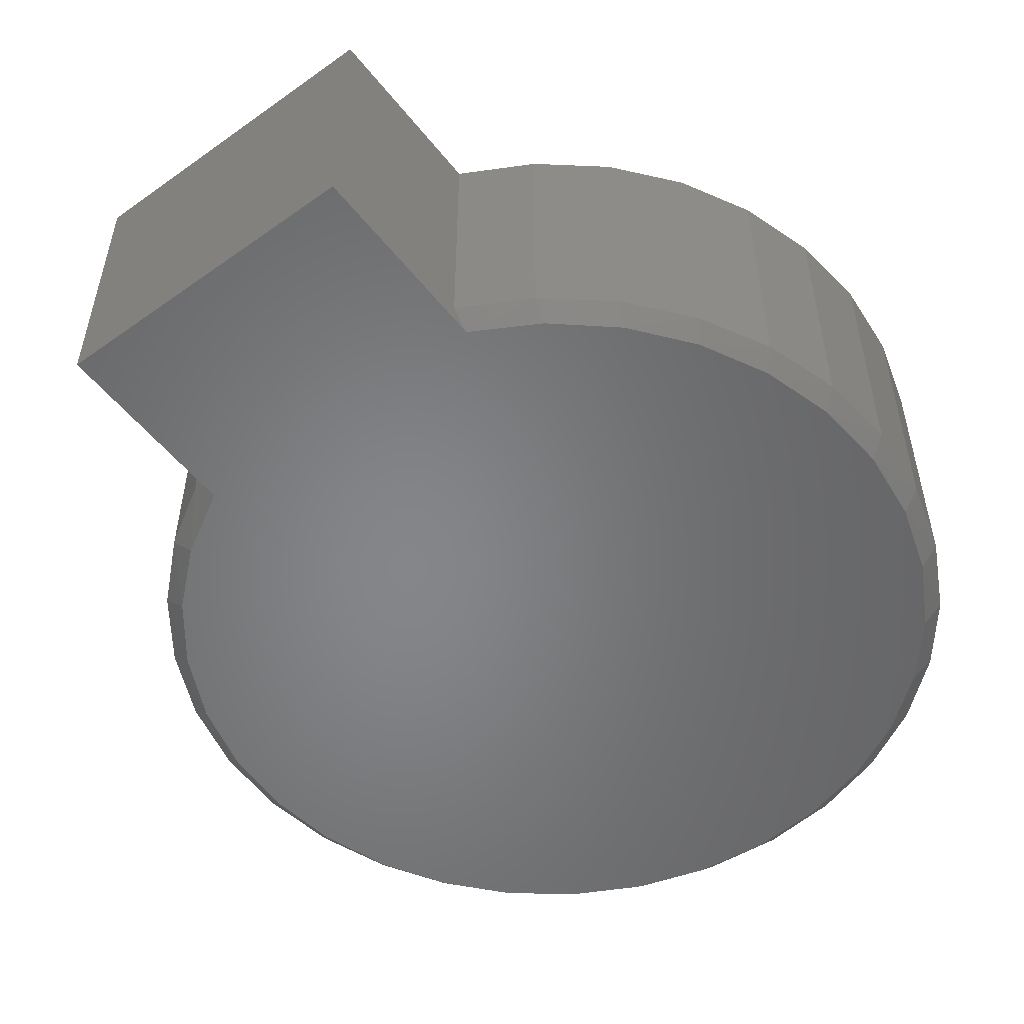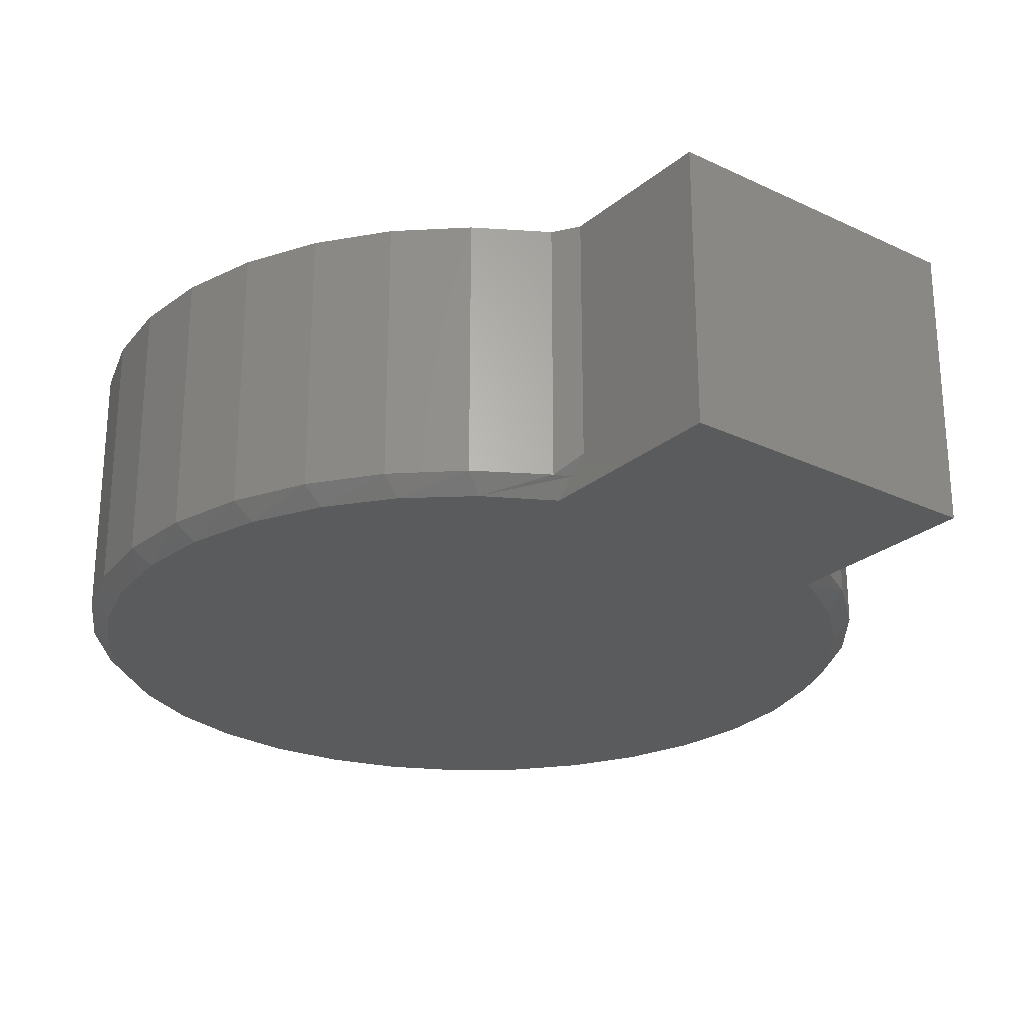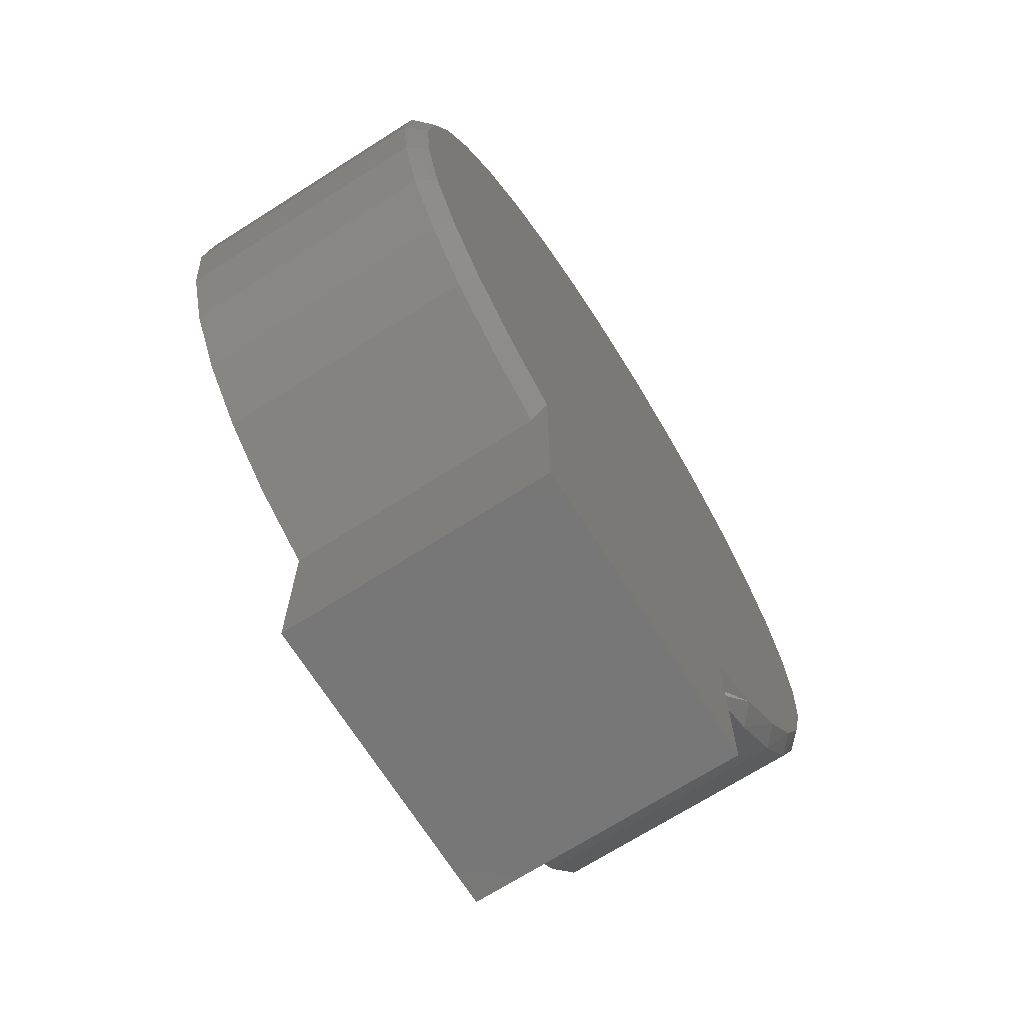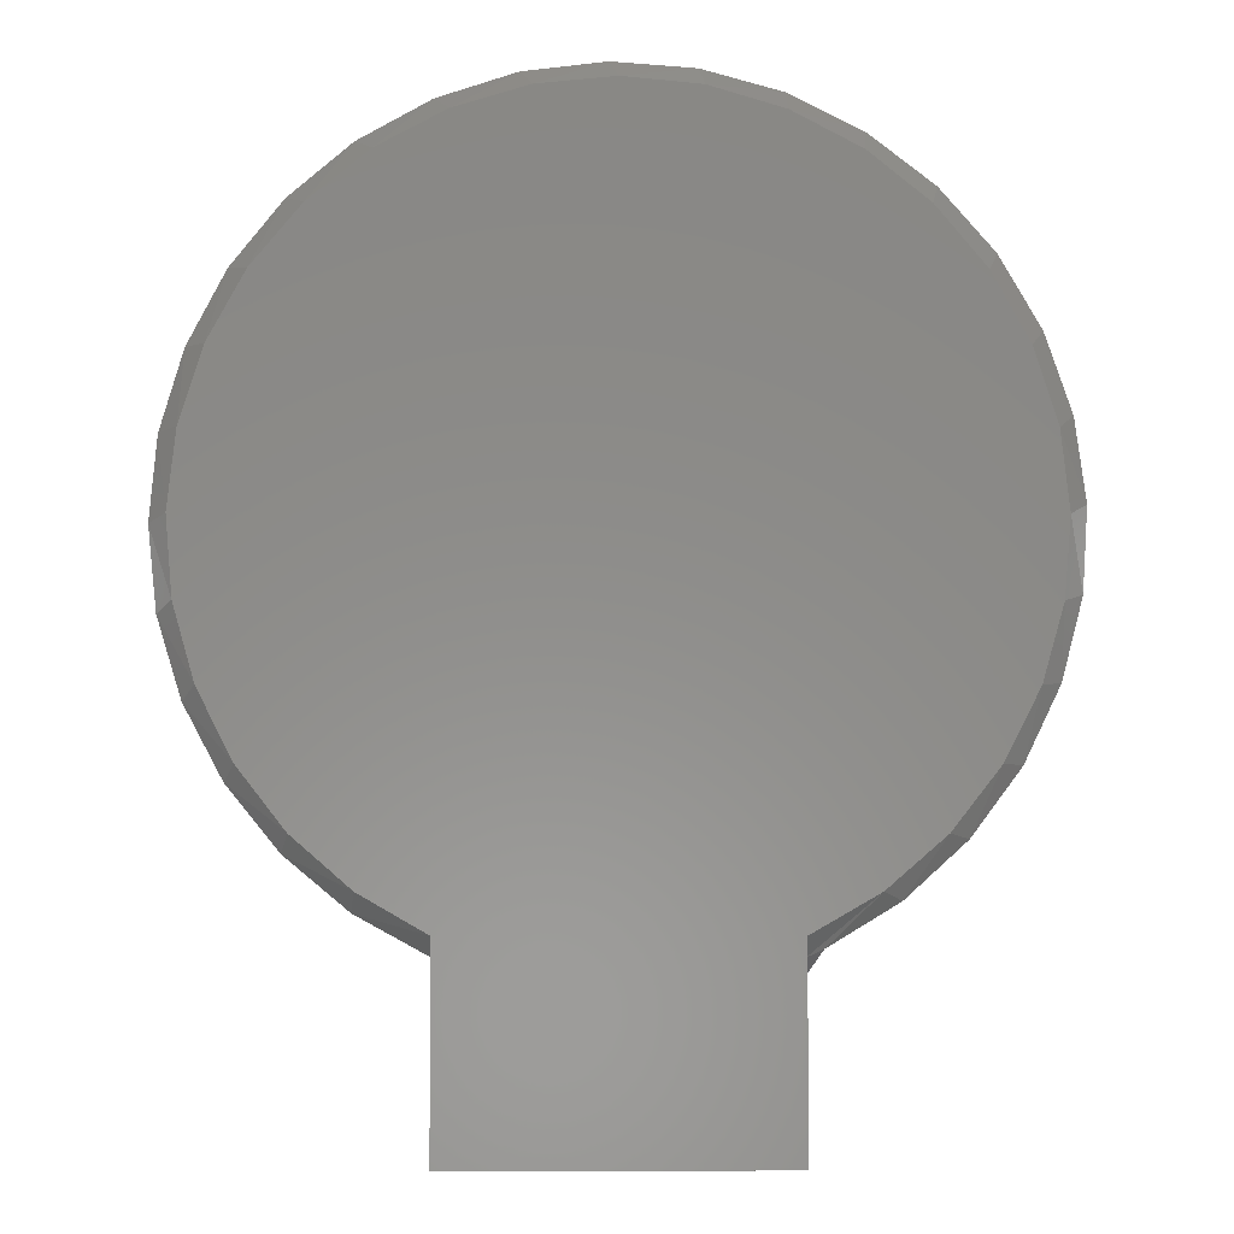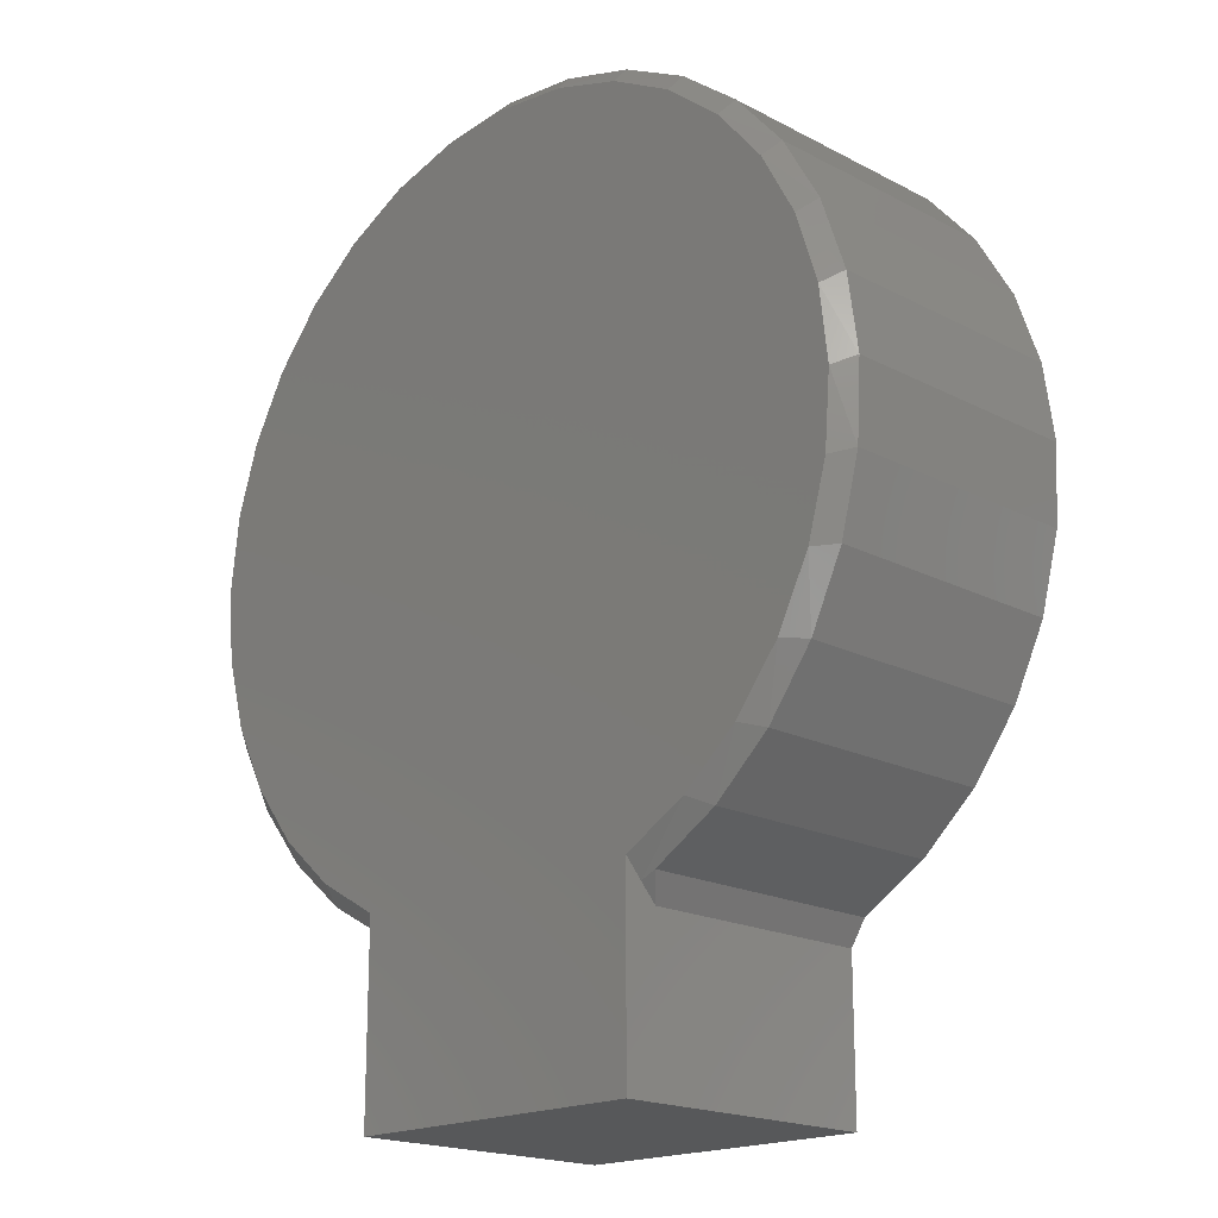
<metadata>
{"format":"stl","ext":"stl","renderer":"f3d","projection":"perspective","resolution":1024,"background":"white","views":[{"elev":-52.9,"azim":37.3,"up":"+Z"},{"elev":-25.4,"azim":-37.4,"up":"+Z"},{"elev":-70.0,"azim":122.4,"up":"+Y"},{"elev":-4.1,"azim":179.3,"up":"+Y"},{"elev":-18.6,"azim":-135.0,"up":"+Y"}]}
</metadata>
<code>
# stl→obj: 96 verts, 188 faces
v 0.07105 -0.1494 -0.0625
v 0.1017 -0.1411 -0.05469
v 0.07105 -0.1579 -0.05469
v 0.1 -0.1327 -0.0625
v 0.1285 -0.1187 -0.05469
v 0.1253 -0.1108 -0.0625
v 0.1458 -0.08438 -0.0625
v 0.1668 -0.06071 -0.05469
v 0.1505 -0.09158 -0.05469
v 0.1769 -0.02728 -0.05469
v 0.1609 -0.05453 -0.0625
v 0.1699 -0.02234 -0.0625
v 0.1725 0.01099 -0.0625
v 0.177 0.04223 -0.05469
v 0.1803 0.007466 -0.05469
v 0.1687 0.0442 -0.0625
v 0.1671 0.0757 -0.05469
v 0.1509 0.1066 -0.05469
v 0.1585 0.07605 -0.0625
v 0.1424 0.1053 -0.0625
v 0.1209 0.131 -0.0625
v 0.1023 0.1564 -0.05469
v 0.129 0.1339 -0.05469
v 0.07177 0.1733 -0.05469
v 0.09487 0.152 -0.0625
v 0.0653 0.1676 -0.0625
v 0.03327 0.1771 -0.0625
v 0.003867 0.1882 -0.05469
v 0.03854 0.184 -0.05469
v 3.331e-16 0.1804 -0.0625
v -0.03327 0.1771 -0.0625
v -0.03095 0.1855 -0.05469
v -0.06461 0.1762 -0.05469
v -0.0653 0.1676 -0.0625
v -0.09487 0.152 -0.0625
v -0.1235 0.1393 -0.05469
v -0.09585 0.1606 -0.05469
v -0.1465 0.113 -0.05469
v -0.1209 0.131 -0.0625
v -0.1424 0.1053 -0.0625
v -0.1585 0.07605 -0.0625
v -0.1754 0.04979 -0.05469
v -0.164 0.08281 -0.05469
v -0.1802 0.0152 -0.05469
v -0.1687 0.0442 -0.0625
v -0.1725 0.01099 -0.0625
v -0.1699 -0.02234 -0.0625
v -0.1696 -0.0535 -0.05469
v -0.1782 -0.01967 -0.05469
v -0.1609 -0.05453 -0.0625
v -0.1546 -0.08503 -0.05469
v -0.1338 -0.1131 -0.05469
v -0.1458 -0.08438 -0.0625
v -0.1253 -0.1108 -0.0625
v -0.108 -0.1366 -0.05469
v -0.1 -0.1327 -0.0625
v -0.07809 -0.1547 -0.05469
v -0.07105 -0.1579 -0.05469
v -0.07105 -0.1659 -0.04731
v -0.07105 -0.1494 -0.0625
v -0.07809 -0.1547 0.0625
v -0.108 -0.1366 0.0625
v -0.1338 -0.1131 0.0625
v -0.1546 -0.08503 0.0625
v -0.1696 -0.0535 0.0625
v -0.1782 -0.01967 0.0625
v -0.1802 0.0152 0.0625
v -0.1754 0.04979 0.0625
v -0.164 0.08281 0.0625
v -0.1465 0.113 0.0625
v -0.1235 0.1393 0.0625
v -0.09585 0.1606 0.0625
v -0.06461 0.1762 0.0625
v -0.03095 0.1855 0.0625
v 0.003867 0.1882 0.0625
v 0.03854 0.184 0.0625
v 0.07177 0.1733 0.0625
v 0.1023 0.1564 0.0625
v 0.129 0.1339 0.0625
v 0.1509 0.1066 0.0625
v 0.1671 0.0757 0.0625
v 0.177 0.04223 0.0625
v 0.1803 0.007466 0.0625
v 0.1769 -0.02728 0.0625
v 0.1668 -0.06071 0.0625
v 0.1505 -0.09158 0.0625
v 0.1285 -0.1187 0.0625
v 0.1017 -0.1411 0.0625
v 0.07105 -0.1579 0.0625
v -0.07105 -0.2368 -0.0625
v -0.07105 -0.2368 0.0625
v -0.07105 -0.1659 0.0625
v 0.07105 -0.2368 0.0625
v 0.007895 -0.2368 0.0625
v 0.07105 -0.2368 -0.0625
v 0.007895 -0.2368 -0.0625
f 1 2 3
f 1 4 2
f 5 4 6
f 5 2 4
f 7 8 9
f 7 9 6
f 9 5 6
f 10 11 12
f 10 8 11
f 11 8 7
f 13 14 15
f 13 15 12
f 15 10 12
f 16 17 14
f 16 14 13
f 18 19 20
f 18 17 19
f 19 17 16
f 21 22 23
f 21 23 20
f 23 18 20
f 24 25 26
f 24 22 25
f 25 22 21
f 27 28 29
f 27 29 26
f 29 24 26
f 30 31 32
f 32 28 30
f 30 28 27
f 33 31 34
f 33 32 31
f 35 36 37
f 35 37 34
f 37 33 34
f 38 39 40
f 38 36 39
f 39 36 35
f 41 42 43
f 41 43 40
f 43 38 40
f 44 45 46
f 44 42 45
f 45 42 41
f 47 48 49
f 47 49 46
f 49 44 46
f 50 51 48
f 50 48 47
f 52 53 54
f 52 51 53
f 53 51 50
f 55 54 56
f 55 52 54
f 57 55 56
f 58 59 57
f 58 57 56
f 58 56 60
f 57 61 55
f 55 61 62
f 55 62 52
f 52 62 63
f 52 63 51
f 51 63 64
f 51 64 48
f 48 64 65
f 48 65 49
f 49 65 66
f 49 66 44
f 44 66 67
f 44 67 42
f 42 67 68
f 42 68 43
f 43 68 69
f 43 69 38
f 38 69 70
f 38 70 36
f 36 70 71
f 36 71 37
f 37 71 72
f 37 72 33
f 33 72 73
f 33 73 32
f 32 73 74
f 32 74 28
f 28 74 75
f 28 75 29
f 29 75 76
f 29 76 24
f 24 76 77
f 24 77 22
f 22 77 78
f 22 78 23
f 23 78 79
f 23 79 18
f 18 79 80
f 18 80 17
f 17 80 81
f 17 81 14
f 14 81 82
f 14 82 15
f 15 82 83
f 15 83 10
f 10 83 84
f 10 84 8
f 8 84 85
f 8 85 9
f 9 85 86
f 9 86 5
f 5 86 87
f 5 87 2
f 2 87 88
f 2 88 3
f 3 88 89
f 90 91 92
f 90 92 59
f 90 59 58
f 90 58 60
f 74 76 75
f 76 74 73
f 76 73 77
f 77 73 78
f 78 73 72
f 78 72 79
f 79 72 71
f 79 71 80
f 80 71 70
f 80 70 81
f 81 70 69
f 81 69 82
f 82 69 68
f 82 68 83
f 83 68 67
f 83 67 84
f 84 67 66
f 84 66 85
f 85 66 65
f 85 65 86
f 86 65 64
f 86 64 87
f 87 64 63
f 87 63 88
f 88 63 62
f 88 62 89
f 89 62 61
f 89 61 92
f 93 89 94
f 94 89 92
f 94 92 91
f 30 27 31
f 34 31 27
f 95 96 1
f 27 26 34
f 34 26 25
f 34 25 35
f 35 25 21
f 35 21 39
f 39 21 20
f 39 20 40
f 40 20 19
f 40 19 41
f 41 19 16
f 41 16 45
f 45 16 13
f 45 13 46
f 46 13 12
f 46 12 47
f 47 12 11
f 47 11 50
f 50 11 7
f 50 7 53
f 53 7 6
f 53 6 54
f 54 6 4
f 54 4 56
f 56 4 1
f 56 1 60
f 60 1 96
f 60 96 90
f 57 59 61
f 61 59 92
f 94 96 93
f 93 96 95
f 91 90 94
f 94 90 96
f 89 93 3
f 3 93 95
f 3 95 1

</code>
